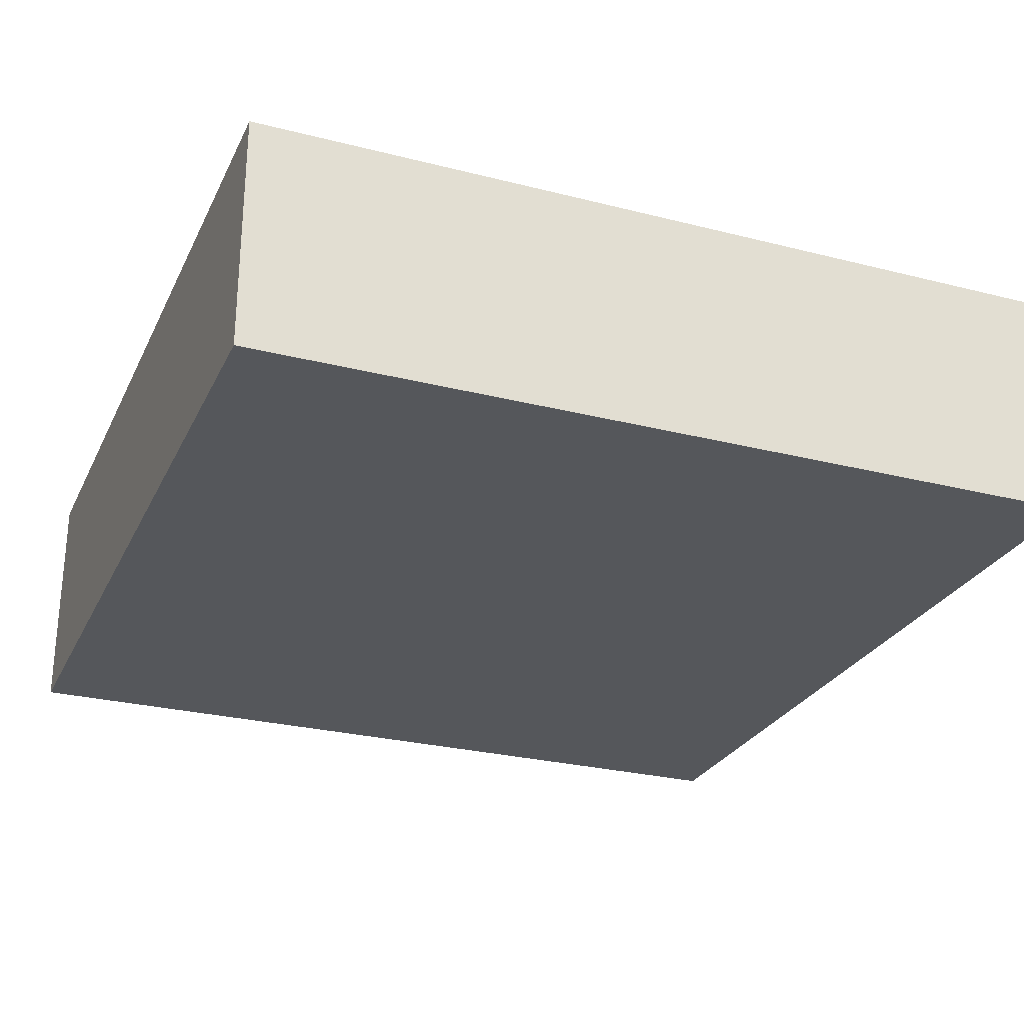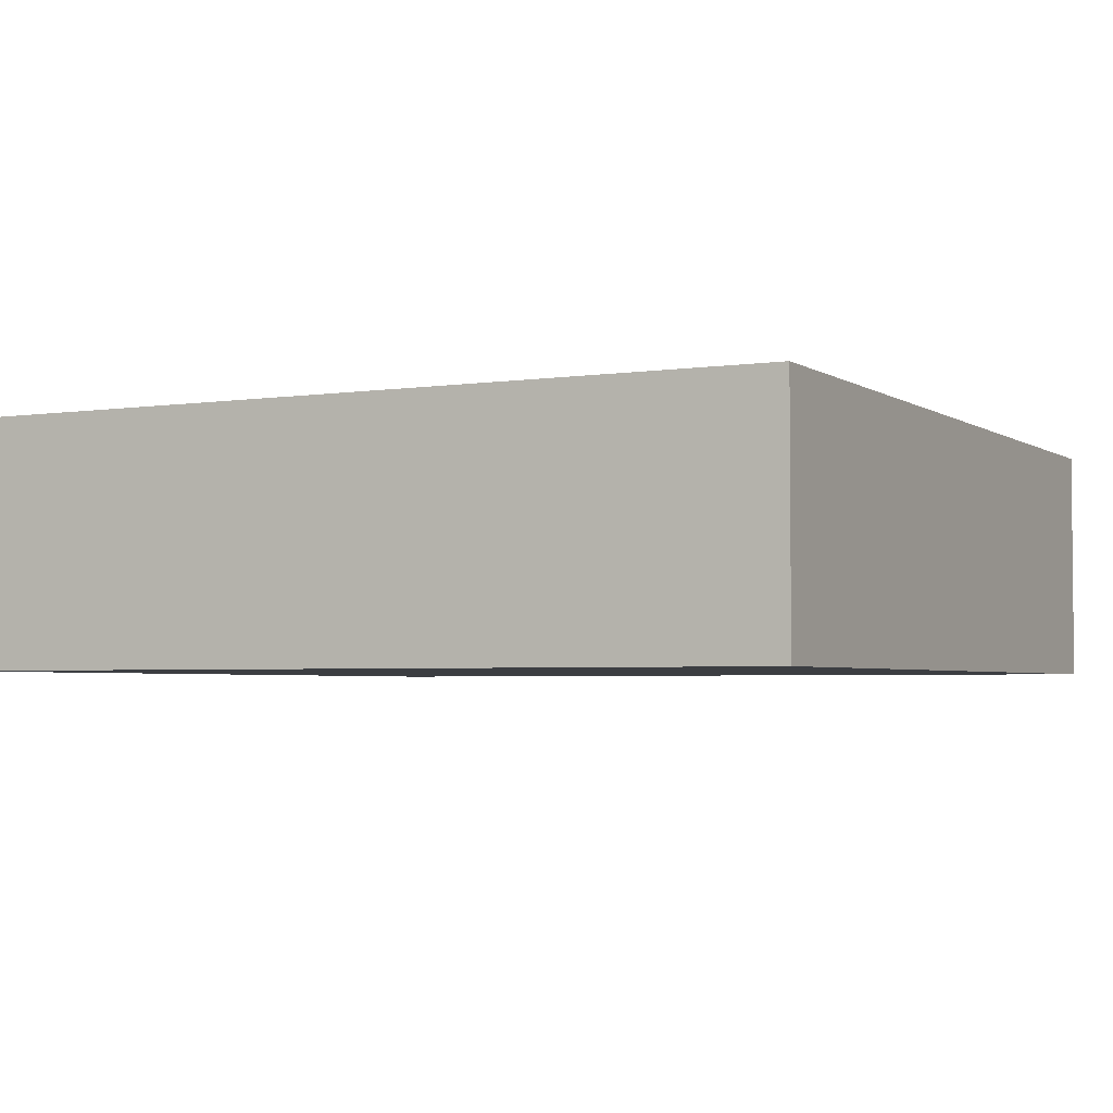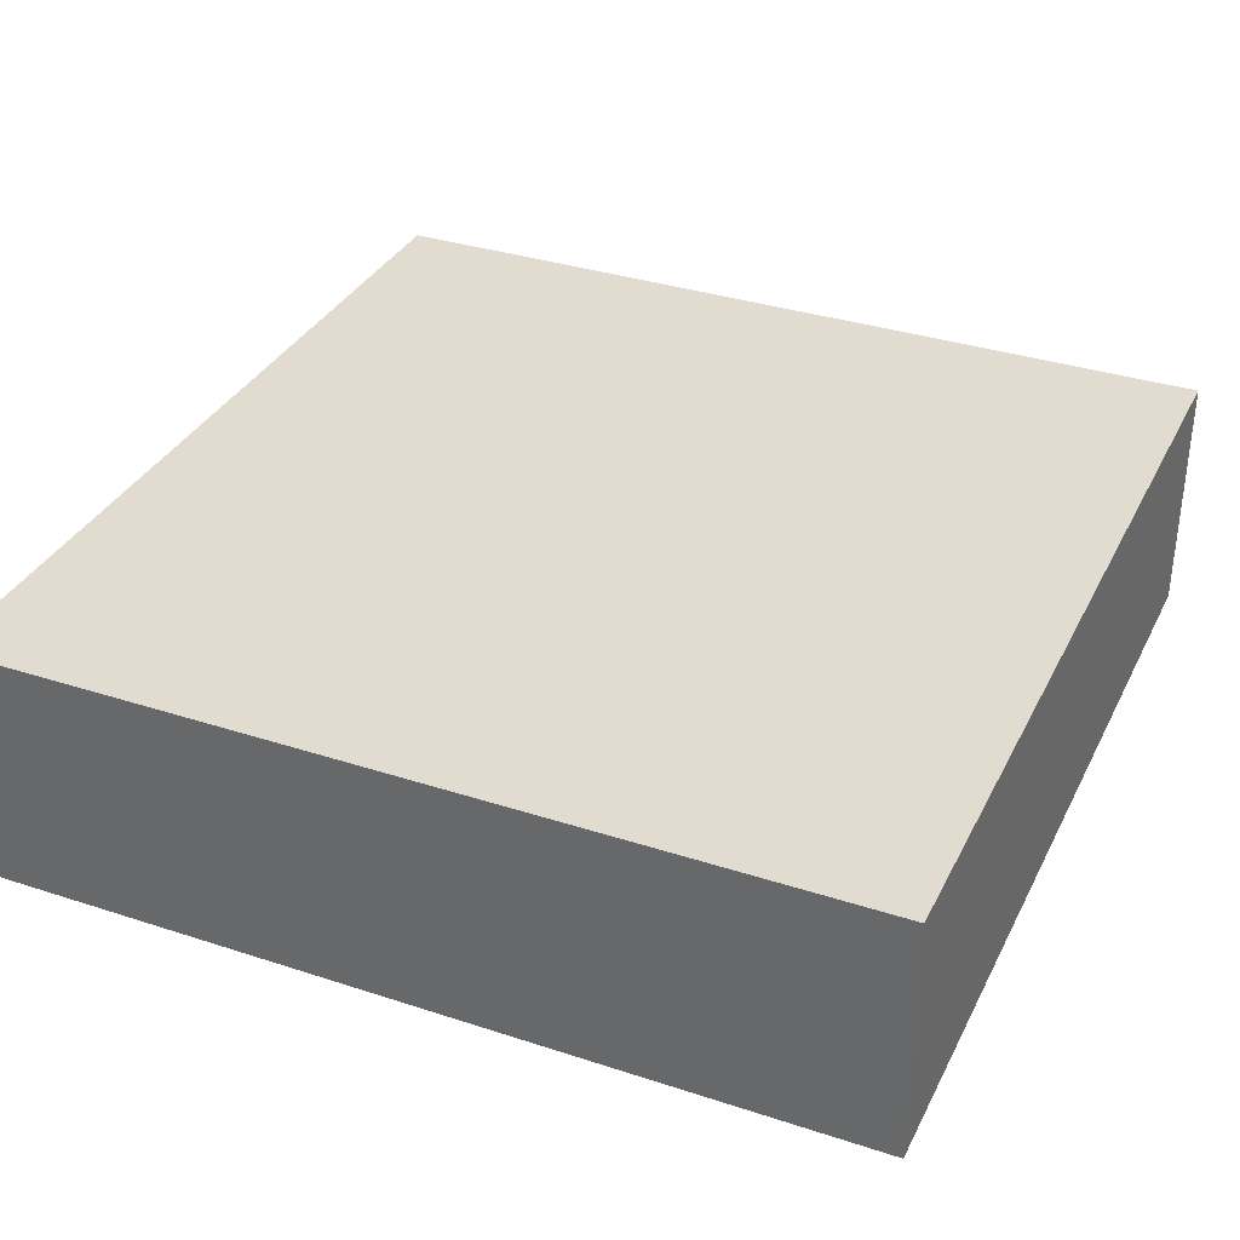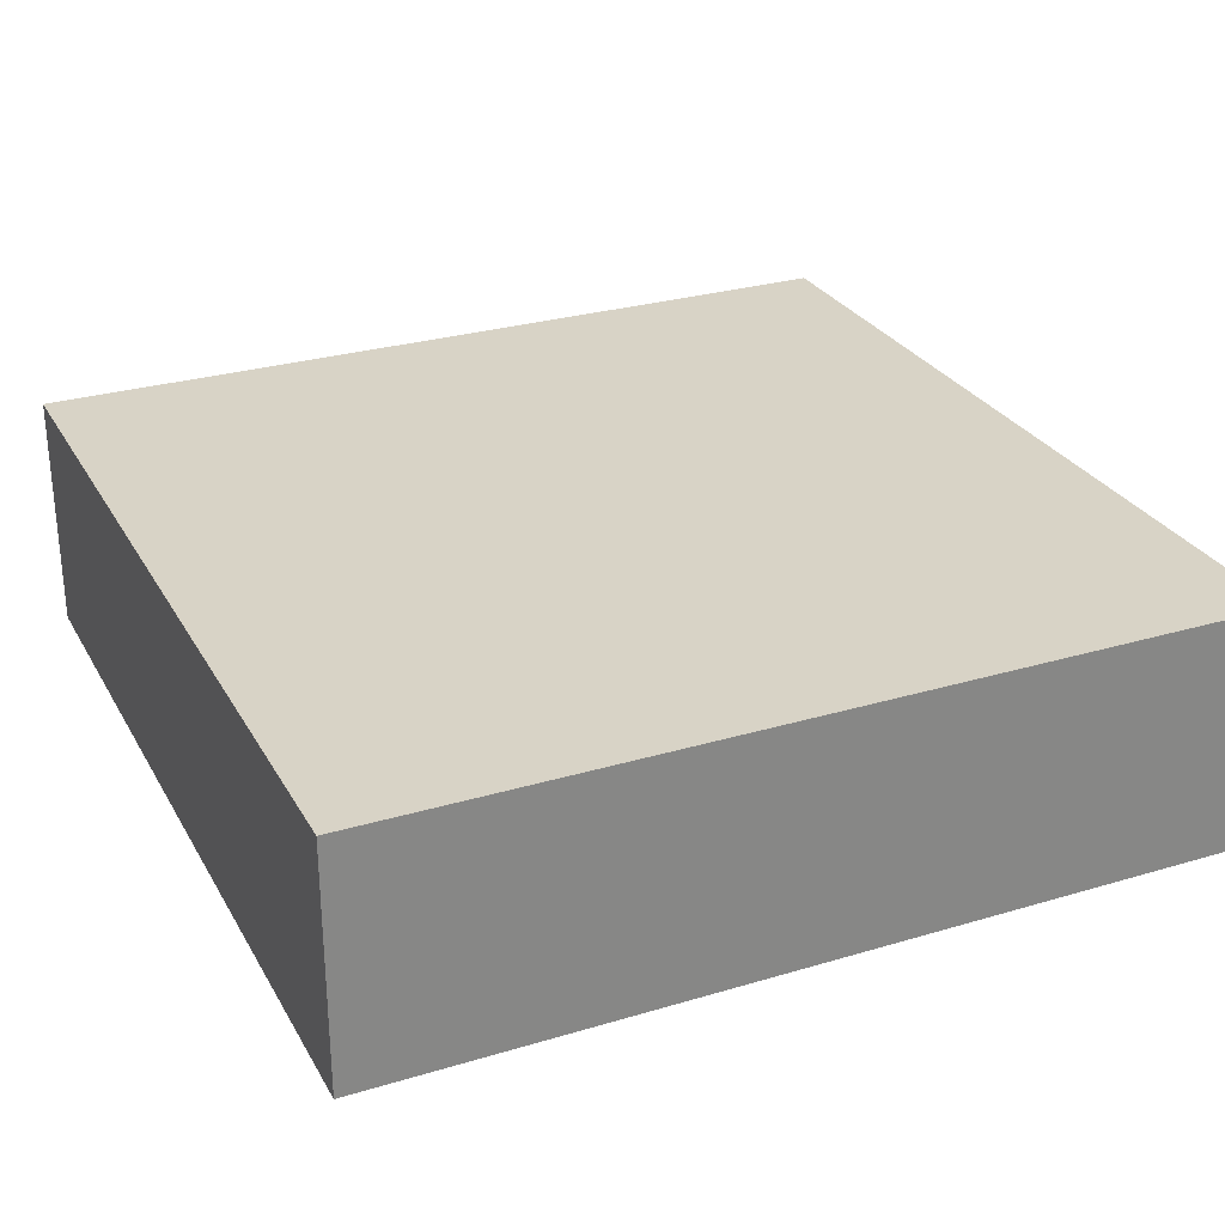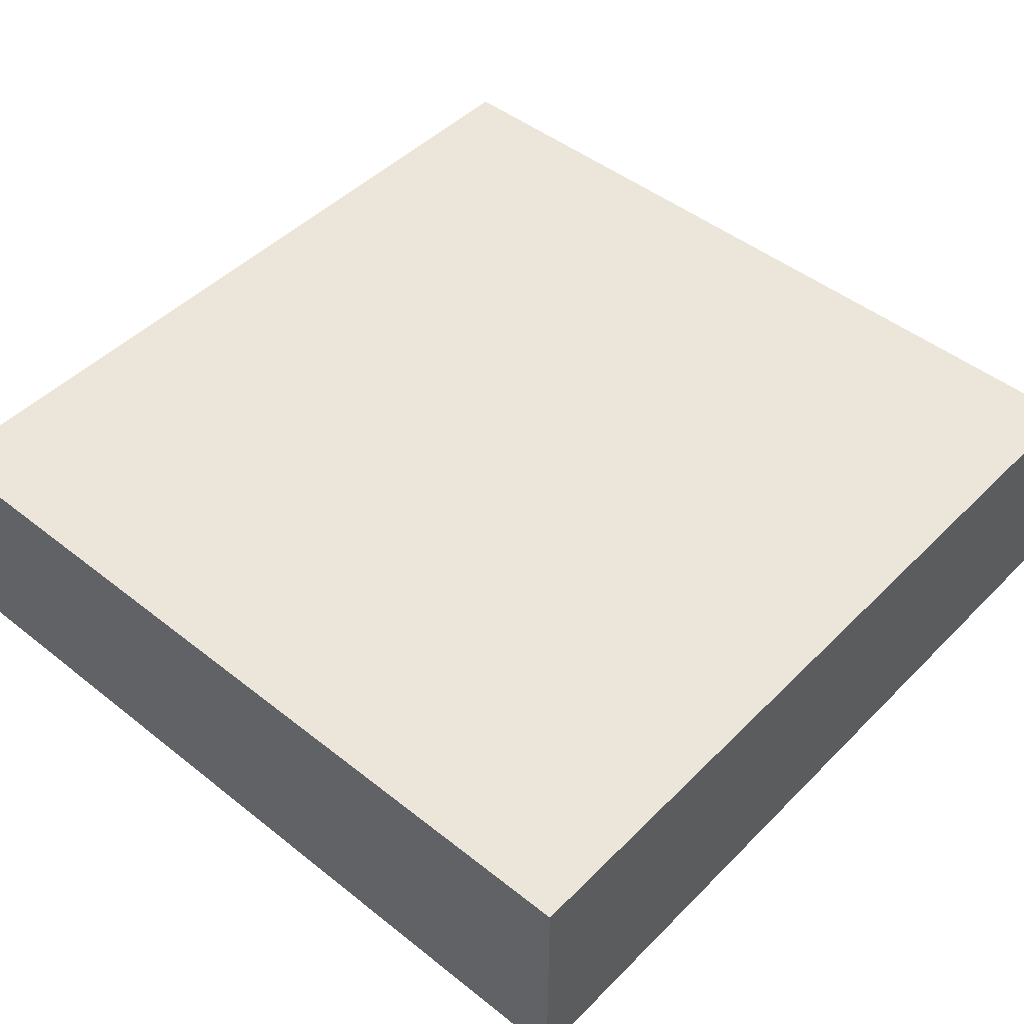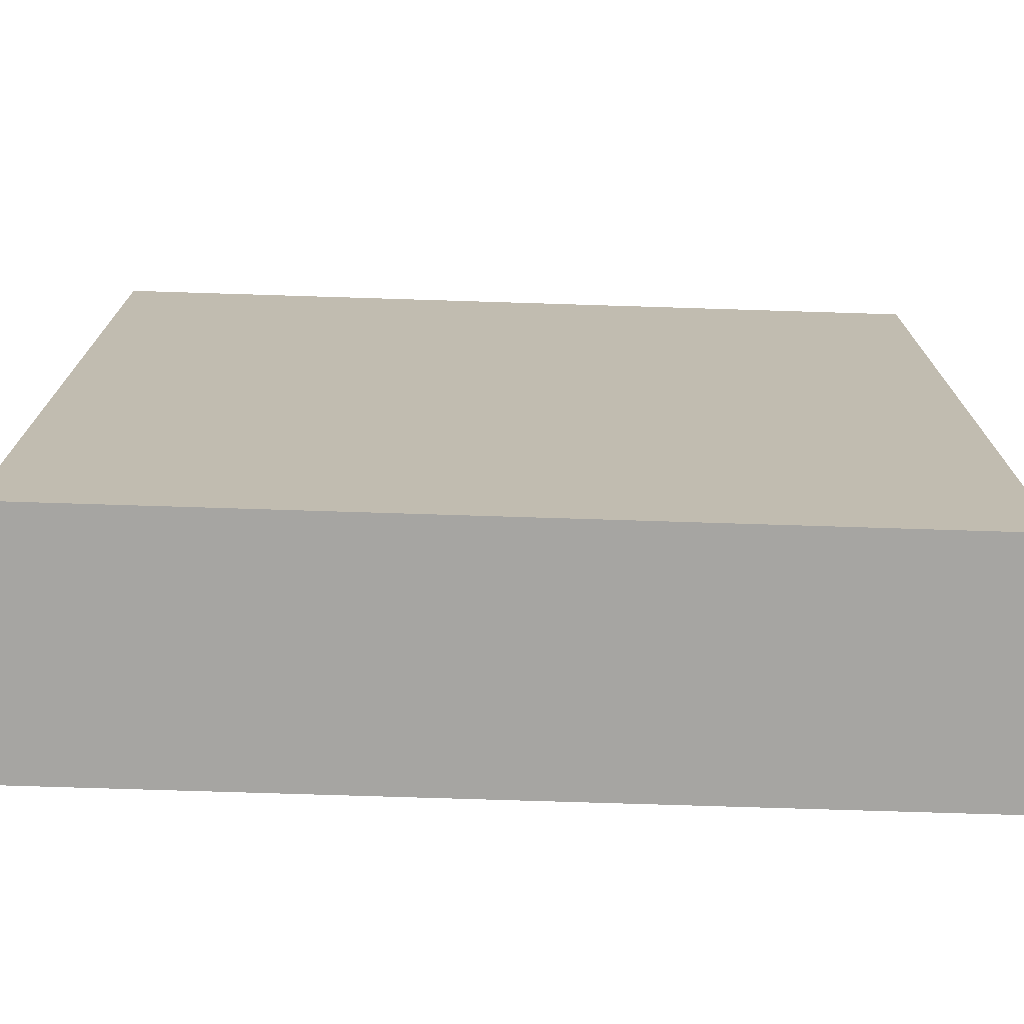
<metadata>
{"format":"obj","ext":"obj","renderer":"f3d","projection":"perspective","resolution":1024,"background":"white","views":[{"elev":-27.0,"azim":-21.5,"up":"+Y"},{"elev":-3.4,"azim":117.3,"up":"+Y"},{"elev":34.4,"azim":-156.3,"up":"+Y"},{"elev":28.2,"azim":-114.3,"up":"+Y"},{"elev":47.2,"azim":-48.2,"up":"+Y"},{"elev":-73.8,"azim":178.2,"up":"+Z"}]}
</metadata>
<code>
o
v 28.3 0 -1.3
v 31.5 0 -1.3
v 28.3 0.8 -1.3
v 31.5 0.8 -1.3
v 28.3 0.9 -1.3
v 31.5 0.9 -1.3
v 28.3 0 1.9
v 31.5 0 1.9
v 28.3 0.8 1.9
v 31.5 0.8 1.9
v 28.3 0.9 1.9
v 31.5 0.9 1.9
v 28.3 0 -1.3
v 28.3 0.8 -1.3
v 28.3 0.9 -1.3
v 28.3 0 1.9
v 28.3 0.8 1.9
v 28.3 0.9 1.9
v 31.5 0 -1.3
v 31.5 0.8 -1.3
v 31.5 0.9 -1.3
v 31.5 0 1.9
v 31.5 0.8 1.9
v 31.5 0.9 1.9
v 28.3 0 -1.3
v 28.3 0 1.9
v 31.5 0 -1.3
v 31.5 0 1.9
v 28.3 0.9 -1.3
v 28.3 0.9 1.9
v 31.5 0.9 -1.3
v 31.5 0.9 1.9
f 3 2 1
f 4 2 3
f 5 4 3
f 6 4 5
f 7 8 9
f 9 8 10
f 9 10 11
f 11 10 12
f 16 14 13
f 17 15 14
f 17 14 16
f 18 15 17
f 19 20 22
f 20 21 23
f 22 20 23
f 23 21 24
f 27 26 25
f 28 26 27
f 29 30 31
f 31 30 32

</code>
